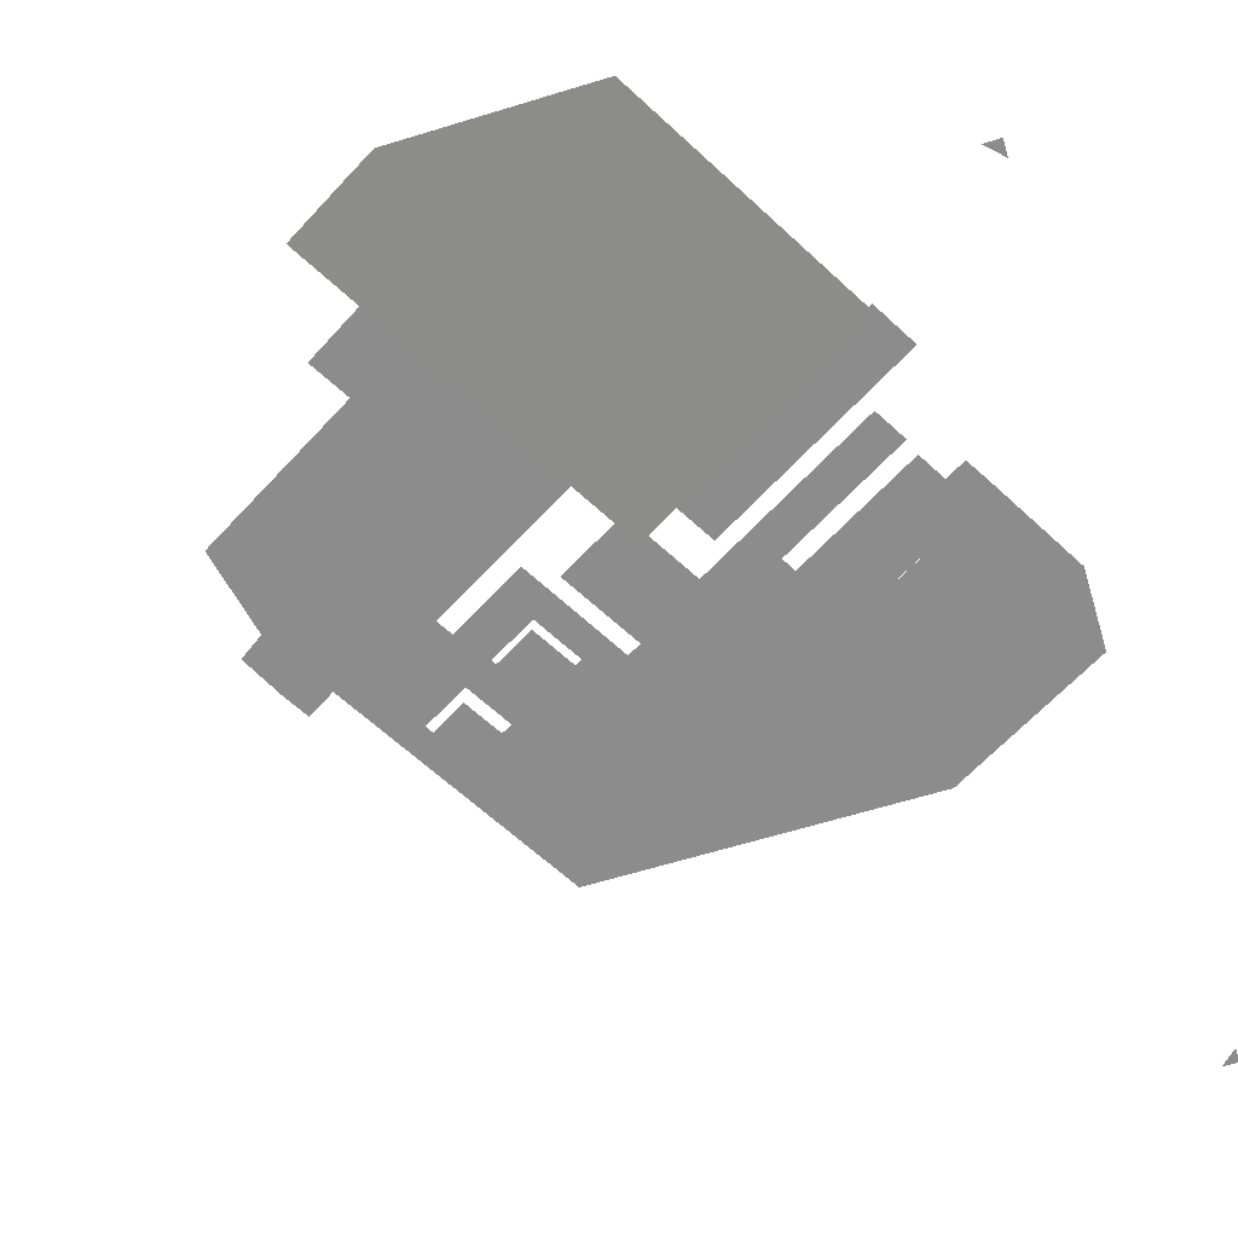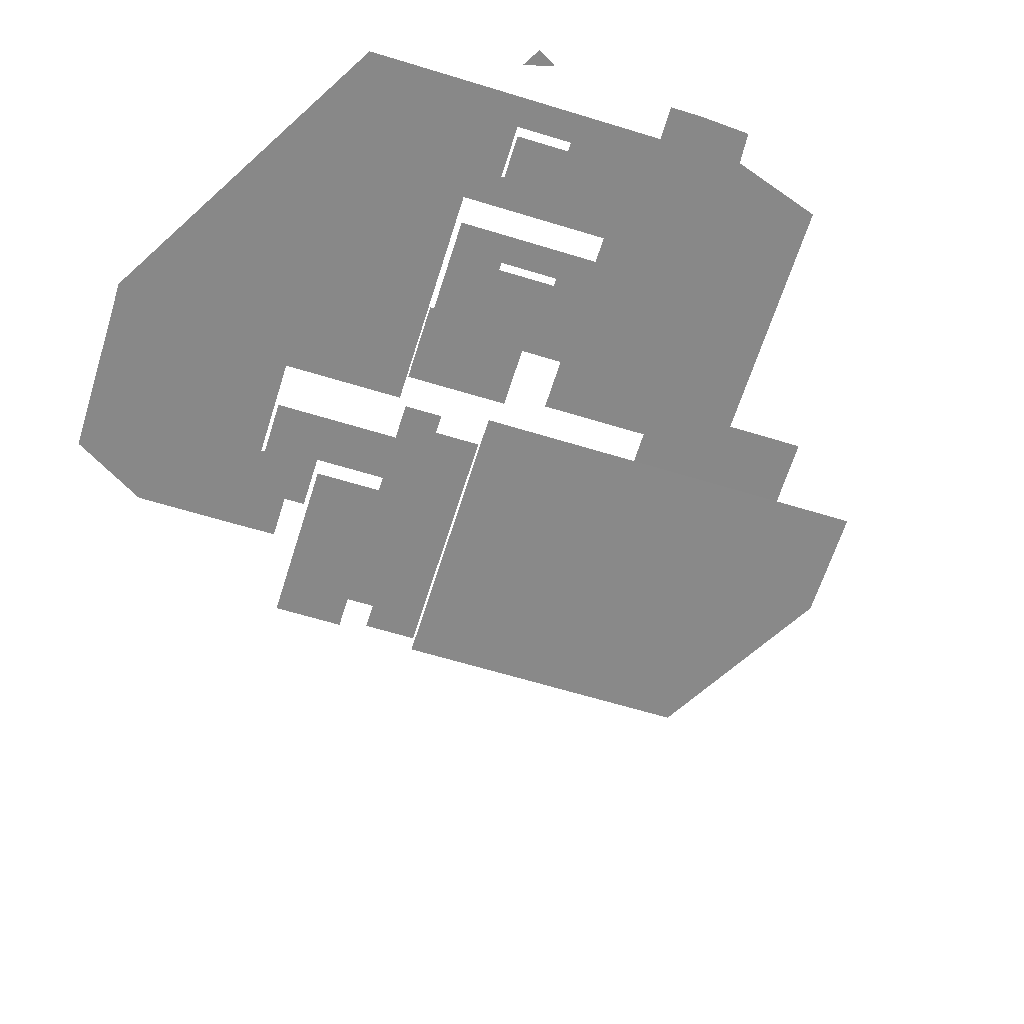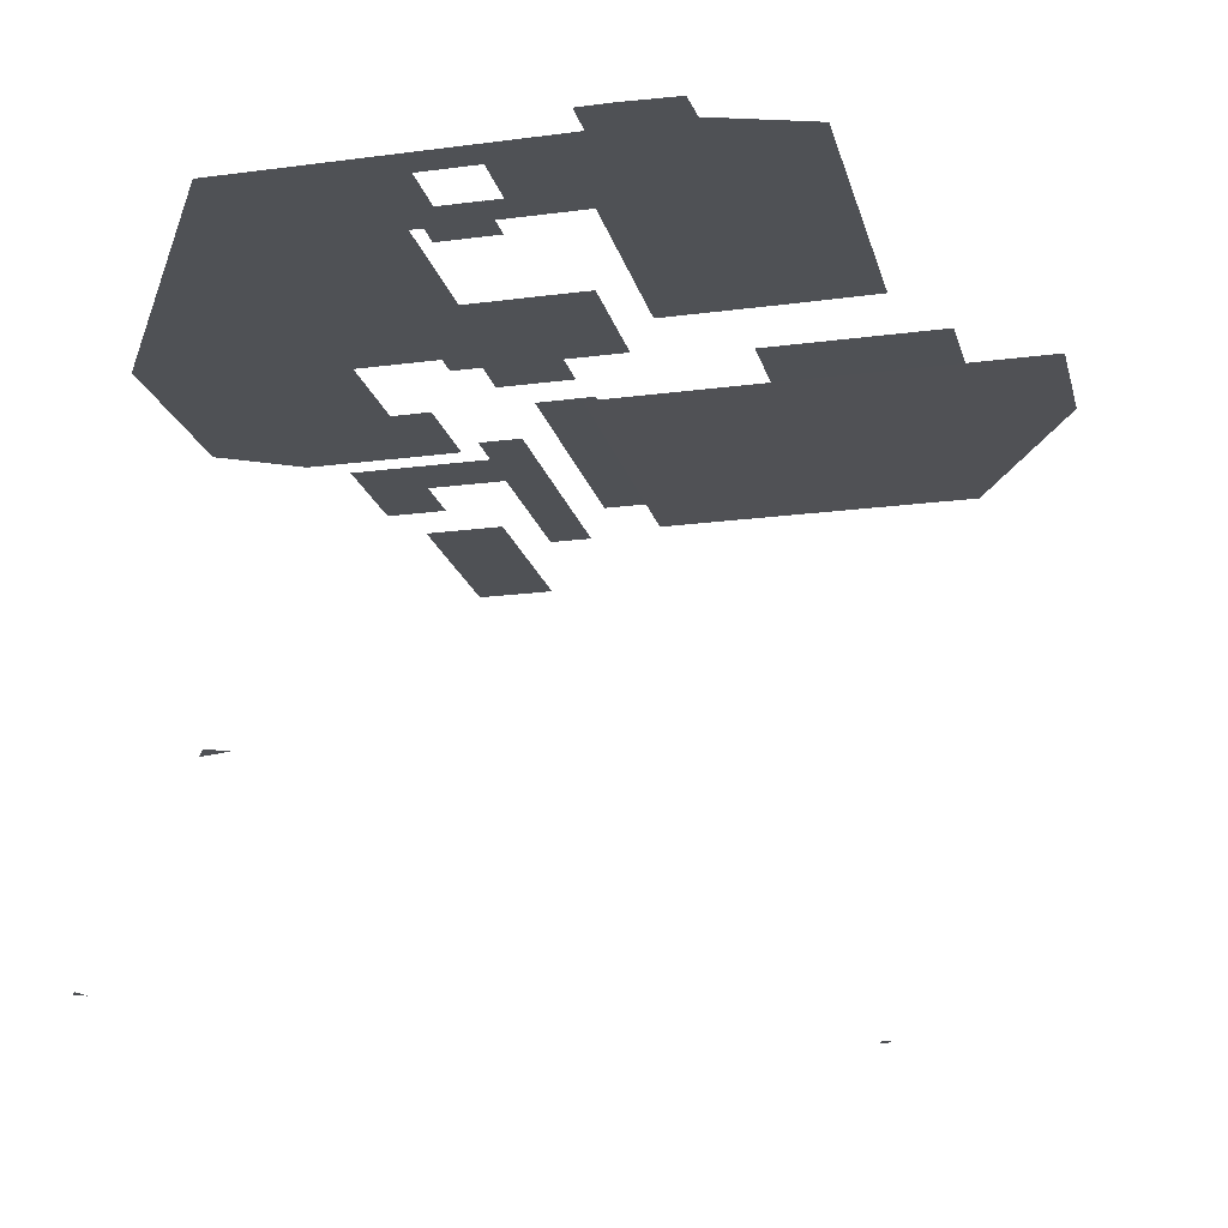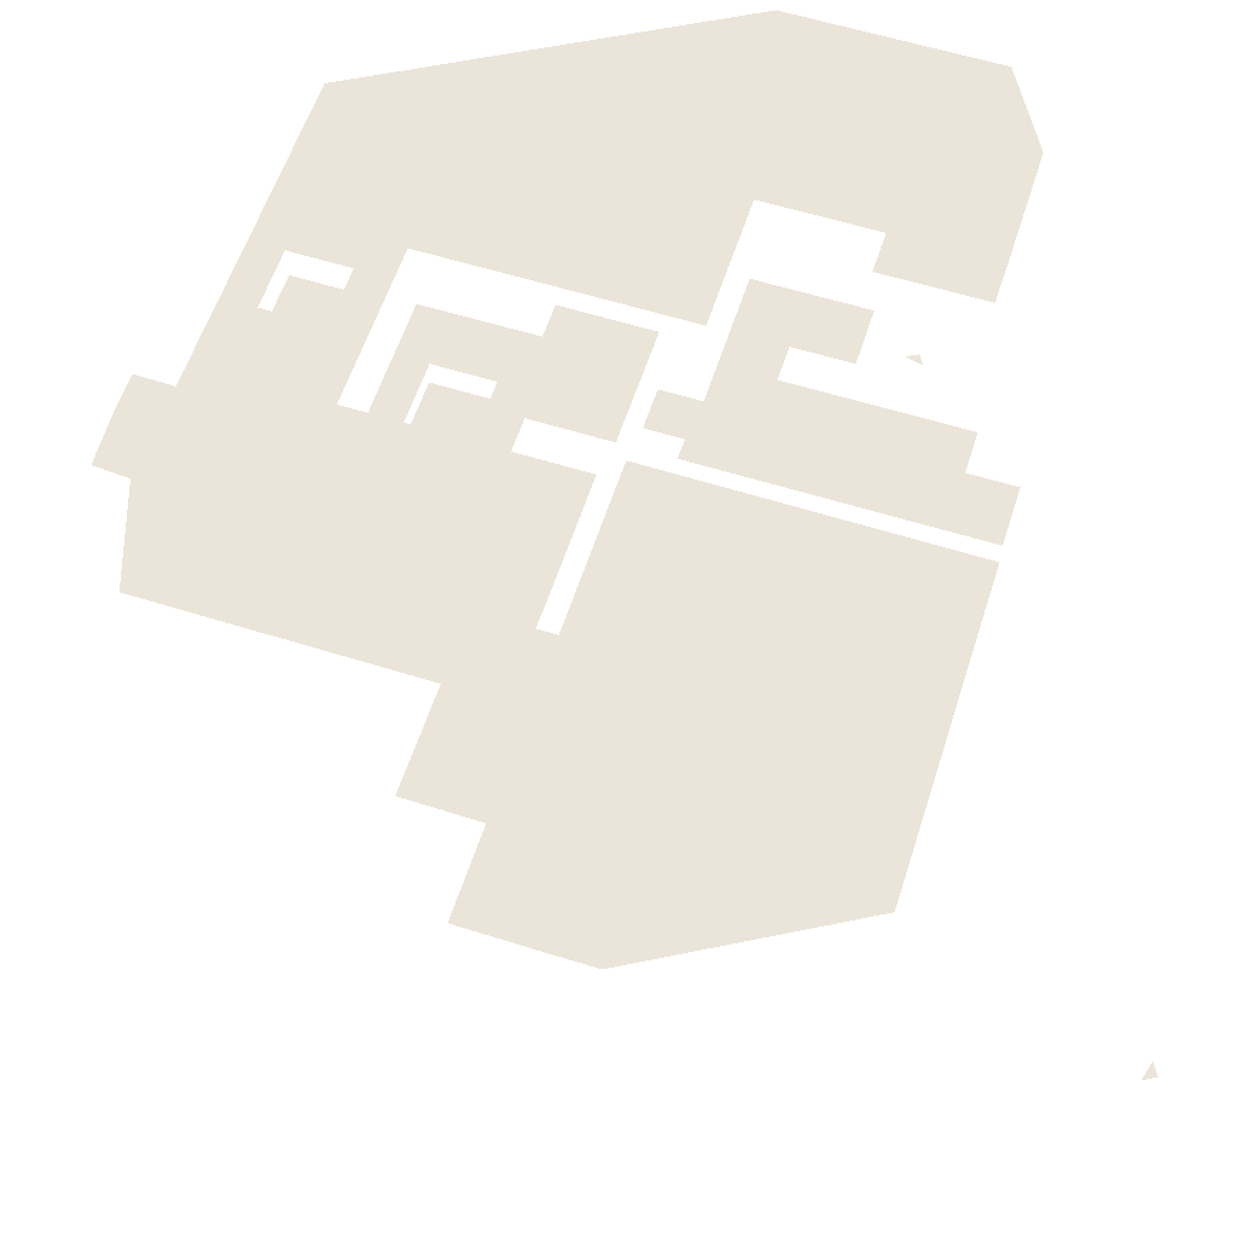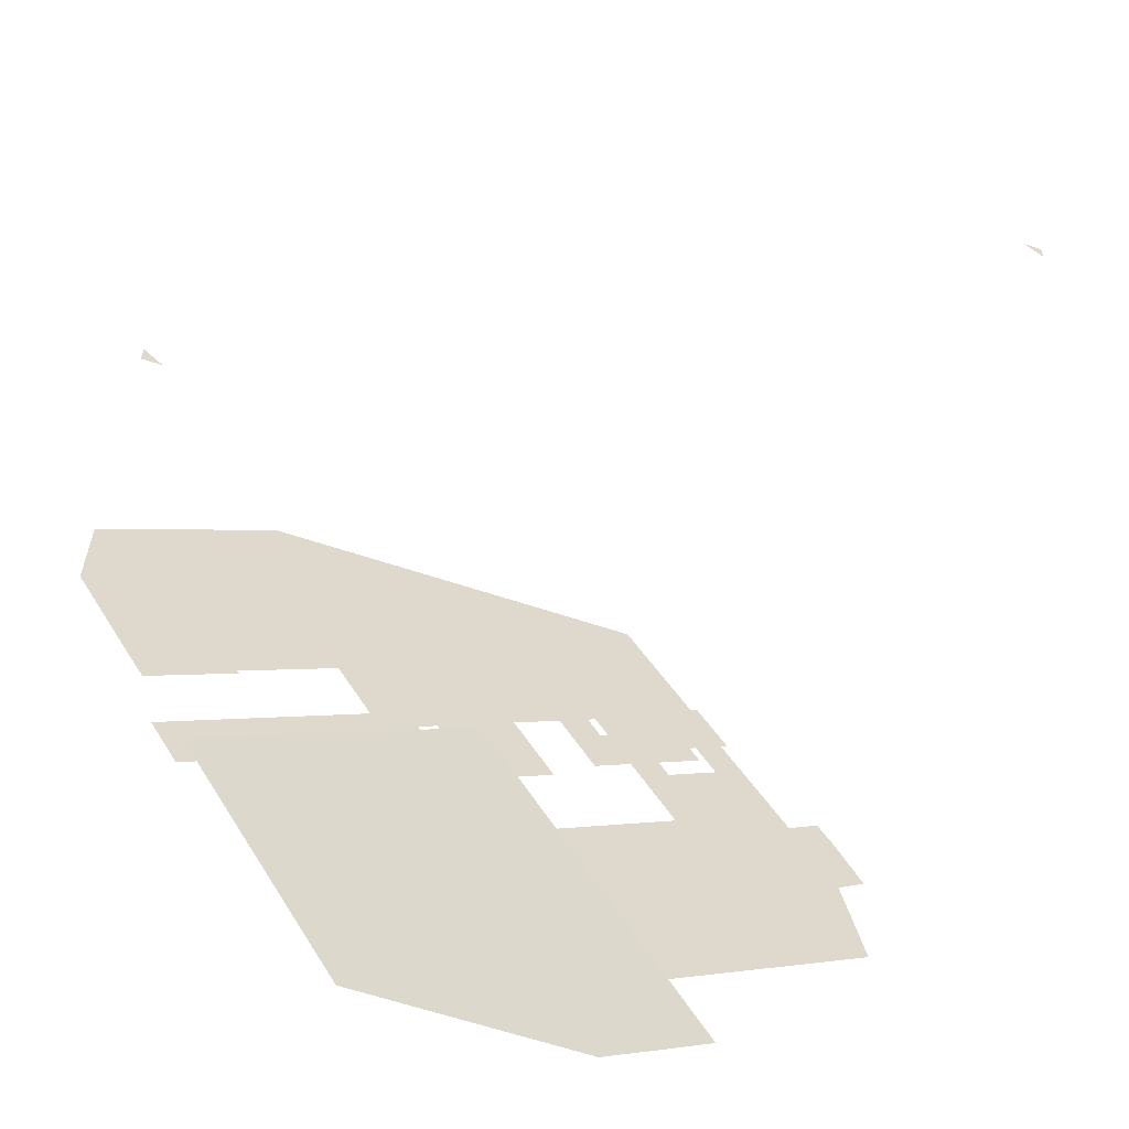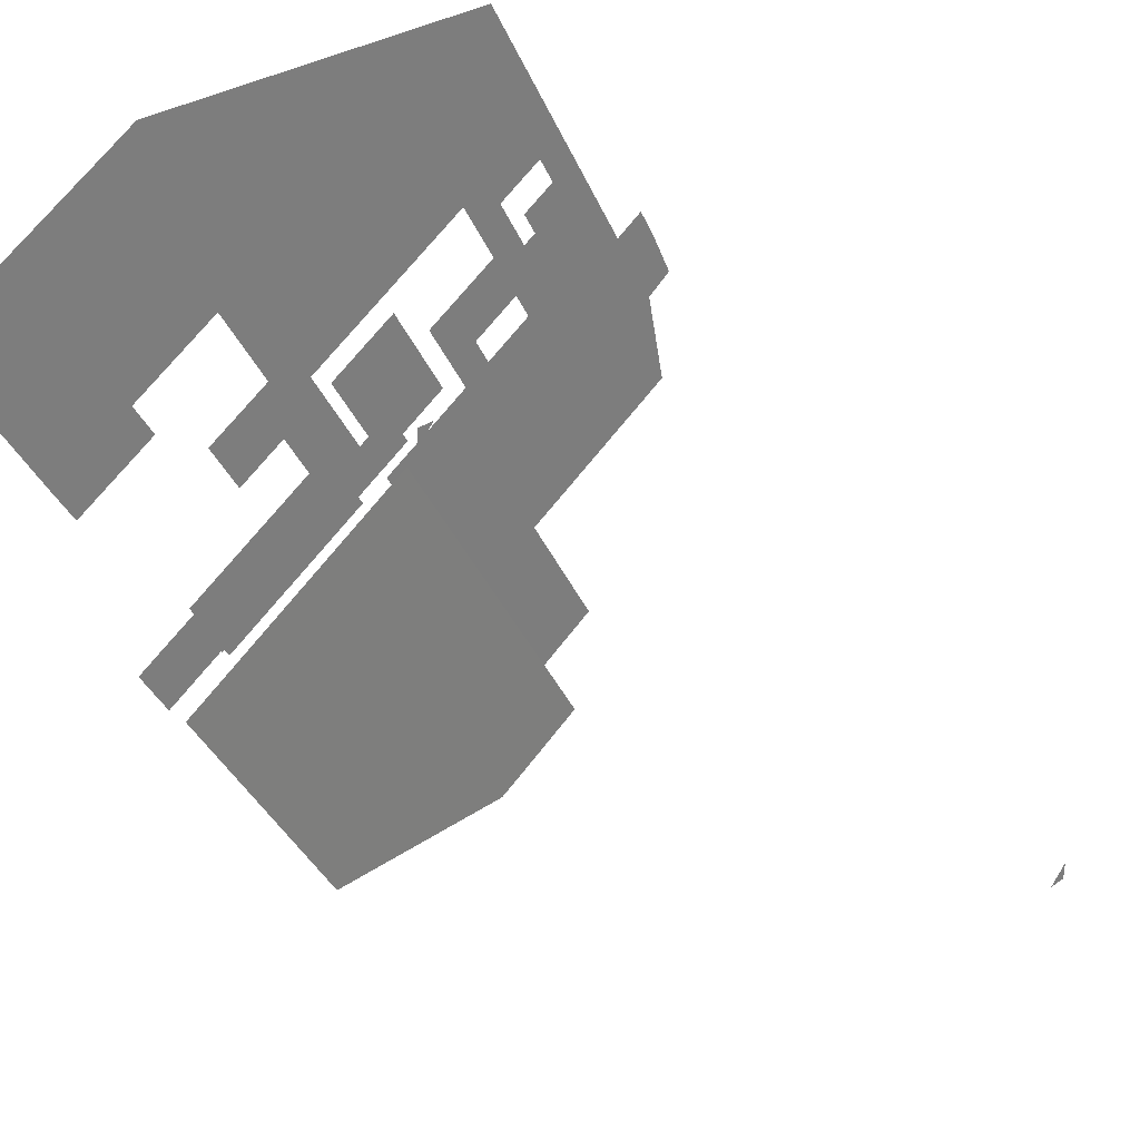
<metadata>
{"format":"obj","ext":"obj","renderer":"f3d","projection":"perspective","resolution":1024,"background":"white","views":[{"elev":-64.3,"azim":-162.9,"up":"+Y"},{"elev":-62.8,"azim":42.7,"up":"+Y"},{"elev":-19.8,"azim":73.7,"up":"+Y"},{"elev":59.4,"azim":167.9,"up":"+Y"},{"elev":-60.4,"azim":-19.0,"up":"+Z"},{"elev":31.6,"azim":-43.8,"up":"+Z"}]}
</metadata>
<code>
v  96 0 -93.71
v  96 0 -96
v  93.72 0 -96
v  93.75 0 -0
v  96 0 -0
v  96 0 -2.241
v  0 0 -1.749
v  0 0 -0
v  1.747 0 -0
v  1.845 0 -96
v  -0 0 -96
v  -0 0 -94.16
v  22.27 65.64 -27.42
v  18.25 65.64 -20.46
v  25.21 65.64 -16.45
v  29.22 65.64 -23.41
v  54.9 65.64 -27.01
v  50.91 65.64 -20.11
v  59.24 65.64 -15.3
v  63.23 65.64 -22.21
v  66.74 65.64 -20.18
v  68.72 65.64 -23.52
v  65.17 65.64 -25.57
v  89.26 65.64 -37.21
v  85.89 65.64 -39.16
v  83.86 65.64 -35.63
v  87.23 65.64 -33.69
v  76.23 65.64 -44.73
v  71.85 65.64 -47.26
v  68.47 65.64 -41.39
v  72.84 65.64 -38.86
v  62.14 65.64 -60.69
v  58.76 65.64 -54.82
v  63.29 65.64 -52.2
v  66.68 65.64 -58.07
v  52.47 62.68 -43.9
v  50.35 62.68 -40.23
v  54.88 62.68 -37.61
v  57 62.68 -41.28
v  41.2 62.68 -34.89
v  45.73 62.68 -32.27
v  48.1 62.68 -36.36
v  43.56 62.68 -38.97
v  45.81 62.68 -42.85
v  42.21 59.75 -47.59
v  33.68 59.76 -52.53
v  30.27 59.76 -46.64
v  38.8 59.75 -41.71
v  45.93 56.88 -80.55
v  40.85 56.88 -71.75
v  48.8 56.93 -67.16
v  53.88 56.93 -75.95
v  23.49 53.21 -45.15
v  31.77 53.21 -40.37
v  34.2 53.21 -44.58
v  25.92 53.21 -49.36
v  17.89 53.21 -30.05
v  23.83 53.21 -26.62
v  27.28 53.21 -32.6
v  21.34 53.21 -36.03
v  14.4 47.46 -50.35
v  10.06 47.46 -42.82
v  19.13 47.46 -37.58
v  23.48 47.46 -45.11
v  59.74 56.91 -24.21
v  62.95 56.91 -22.37
v  66.18 56.91 -27.96
v  62.97 56.91 -29.81
v  50.27 56.91 -29.65
v  53.65 56.91 -27.71
v  56.89 56.91 -33.31
v  53.51 56.91 -35.26
v  66.65 56.91 -36.19
v  69.86 56.91 -34.34
v  57.19 56.91 -41.64
v  60.57 56.91 -39.69
v  60.41 52.9 -40.36
v  56.23 52.9 -33.11
v  63.13 52.9 -29.14
v  67.31 52.9 -36.39
v  76.26 65.64 -14.68
v  78.19 65.64 -18.04
v  74.83 65.64 -19.99
v  72.89 65.64 -16.63
v  79.62 65.64 -50.6
v  79.78 65.64 -42.68
v  83.17 65.64 -48.55
v  89.28 65.64 -45.03
v  76.39 65.64 -36.81
v  68.76 65.64 -31.79
v  72.31 65.64 -29.74
v  78.42 65.64 -26.21
v  81.79 65.64 -24.27
v  74.83 61.74 -19.99
v  78.42 61.74 -26.21
v  72.31 61.74 -29.74
v  68.72 61.74 -23.52
v  37.12 53.21 -37.28
v  39.55 53.21 -41.49
v  32.64 53.21 -29.51
v  29.18 53.21 -23.53
v  15.21 53.21 -49.93
v  17.64 53.21 -54.14
v  32.56 47.46 -39.87
v  28.21 47.46 -32.34
v  14.88 59.79 -63.4
v  11.47 59.79 -57.52
v  20 59.78 -52.58
v  23.41 59.78 -58.47
v  51.01 56.88 -89.34
v  58.95 56.93 -84.75
v  30.7 56.88 -54.16
v  35.77 56.88 -62.96
v  27.83 56.83 -67.55
v  22.75 56.83 -58.76
v  32.9 56.83 -76.35
v  30.03 56.77 -89.74
v  24.96 56.77 -80.95
v  37.98 56.83 -85.14
v  56.75 56.98 -62.56
v  61.82 56.98 -71.36
v  66.9 56.98 -80.15
v  71.98 56.98 -88.95
v  64.03 56.93 -93.54
v  43.06 56.83 -93.94
v  46.59 56.98 -44.97
v  51.67 56.98 -53.77
v  43.72 56.93 -58.36
v  38.64 56.93 -49.57
v  19.88 56.77 -72.15
v  14.8 56.77 -63.35
v  47.93 62.68 -46.52
v  50.27 62.68 -29.65
v  52.63 62.68 -33.74
v  72.51 56.91 -38.96
v  69.3 56.91 -40.81
v  63.23 56.91 -44.31
v  59.85 56.91 -46.26
v  67.39 65.64 -49.84
v  70.78 65.64 -55.71
v  57.61 65.64 -63.31
v  54.22 65.64 -57.44
v  75.24 65.64 -53.13
v  92.65 65.64 -43.08
v  55.37 65.64 -48.95
v  59.9 65.64 -46.34
v  64 65.64 -43.97
v  50.83 65.64 -51.57
v  62.74 65.64 -13.28
v  68.84 65.64 -9.757
v  72.27 65.64 -7.779
v  64.8 65.64 -2.883
v  68.28 65.64 -0.8742
v  33.25 65.64 -11.81
v  37.27 65.64 -18.77
v  58.73 65.64 -6.39
v  55.03 65.64 -0
v  63.12 65.64 -0
v  53.7 65.64 -0
v  51.23 65.64 -1.432
v  55.25 65.64 -8.396
v  41.26 65.64 -25.68
v  33.21 65.64 -30.32
v  67.78 65.64 -0
v  21.28 65.64 -0
v  26.45 65.64 -0
v  29.18 65.64 -4.746
v  17.11 65.64 -2.432
v  21.13 65.64 -9.39
v  50.32 65.64 -0
v  7.194 65.64 -36.11
v  3.18 65.64 -29.16
v  13.66 65.64 -23.11
v  17.68 65.64 -30.07
v  14.18 65.64 -13.4
v  10.16 65.64 -6.447
v  5.571 65.64 -9.096
v  9.586 65.64 -16.05
v  37.2 65.64 -37.23
v  45.25 65.64 -32.59
v  46.93 65.64 -13.2
v  42.91 65.64 -6.238
v  39.32 65.64 0
v  37.37 65.64 0
v  39.47 56.8 -96
v  33.65 56.77 -96
v  44.26 56.83 -96
v  54.87 56.88 -96
v  59.72 56.9 -96
v  0 65.64 -12.31
v  0 65.64 -21.58
v  0 65.64 -23.64
v  95.15 65.64 -54.95
v  85.48 65.64 -60.53
v  81.11 65.64 -63.06
v  72.54 65.64 -68
v  68.01 65.64 -70.62
v  89.03 65.64 -58.48
v  76.64 65.64 -65.64
v  63.47 65.64 -73.24
v  64.16 56.98 -58.19
v  69.24 56.98 -66.98
v  74.32 56.98 -75.78
v  20.19 65.64 -34.32
v  9.709 65.64 -40.37
v  41.22 53.21 -34.91
v  43.65 53.21 -39.13
v  91.02 65.64 -31.42
v  93.05 65.64 -34.95
v  96 65.64 -40.82
g default
f 1 2 3
f 4 5 6
f 7 8 9
f 10 11 12
f 13 14 15 16
f 17 18 19 20
f 21 22 23 20
f 24 25 26 27
f 28 29 30 31
f 32 33 34 35
f 36 37 38 39
f 40 41 42 43
f 43 42 37 44
f 45 46 47 48
f 49 50 51 52
f 53 54 55 56
f 57 58 59 60
f 61 62 63 64
f 65 66 67 68
f 69 70 71 72
f 70 65 68 71
f 73 68 67 74
f 75 72 71 76
f 77 78 79 80
f 81 82 83 84
f 85 28 86 87
f 84 83 22 21
f 87 86 25 88
f 89 31 90 91
f 27 26 92 93
f 26 89 91 92
f 22 91 90 23
f 82 93 92 83
f 94 95 96 97
f 54 98 99 55
f 59 100 98 54
f 58 101 100 59
f 102 53 56 103
f 104 64 63 105
f 106 107 108 109
f 46 109 108 47
f 110 49 52 111
f 112 113 114 115
f 113 50 116 114
f 117 118 116 119
f 119 116 50 49
f 120 121 52 51
f 122 123 124 111
f 125 119 49 110
f 121 122 111 52
f 126 127 128 129
f 129 128 113 112
f 130 131 115 114
f 127 120 51 128
f 128 51 50 113
f 118 130 114 116
f 132 44 37 36
f 133 134 42 41
f 134 38 37 42
f 73 74 135 136
f 75 76 137 138
f 76 73 136 137
f 35 34 139 140
f 141 142 33 32
f 140 139 29 143
f 144 88 25 24
f 85 143 29 28
f 145 146 34 33
f 31 89 86 28
f 89 26 25 86
f 146 147 139 34
f 148 145 33 142
f 147 30 29 139
f 21 149 150 84
f 20 19 149 21
f 151 150 152 153
f 15 154 155 16
f 156 157 158 152
f 159 157 156 160
f 161 160 156
f 16 155 162 163
f 149 156 152 150
f 161 156 149 19
f 81 84 150 151
f 164 153 152 158
f 165 166 167 168
f 169 168 167
f 169 167 154 15
f 160 170 159
f 171 172 173 174
f 168 169 175 176
f 169 15 14 175
f 13 174 173 14
f 177 176 175 178
f 178 175 14 173
f 179 163 162 180
f 160 161 181 182
f 161 19 18 181
f 170 160 182 183
f 17 180 162 18
f 154 182 181 155
f 155 181 18 162
f 184 167 166
f 184 183 182 167
f 167 182 154
f 119 125 185 117
f 186 117 185
f 185 125 187
f 187 125 110 188
f 111 124 189 110
f 188 110 189
f 190 177 178 191
f 173 172 192 178
f 191 178 192
f 88 144 193
f 143 85 194 195
f 32 35 196 197
f 85 87 198 194
f 87 88 193 198
f 35 140 199 196
f 141 32 197 200
f 140 143 195 199
f 121 120 201 202
f 122 121 202 203
f 171 174 204 205
f 99 98 206 207
f 24 27 208 209
f 144 24 209 210

</code>
